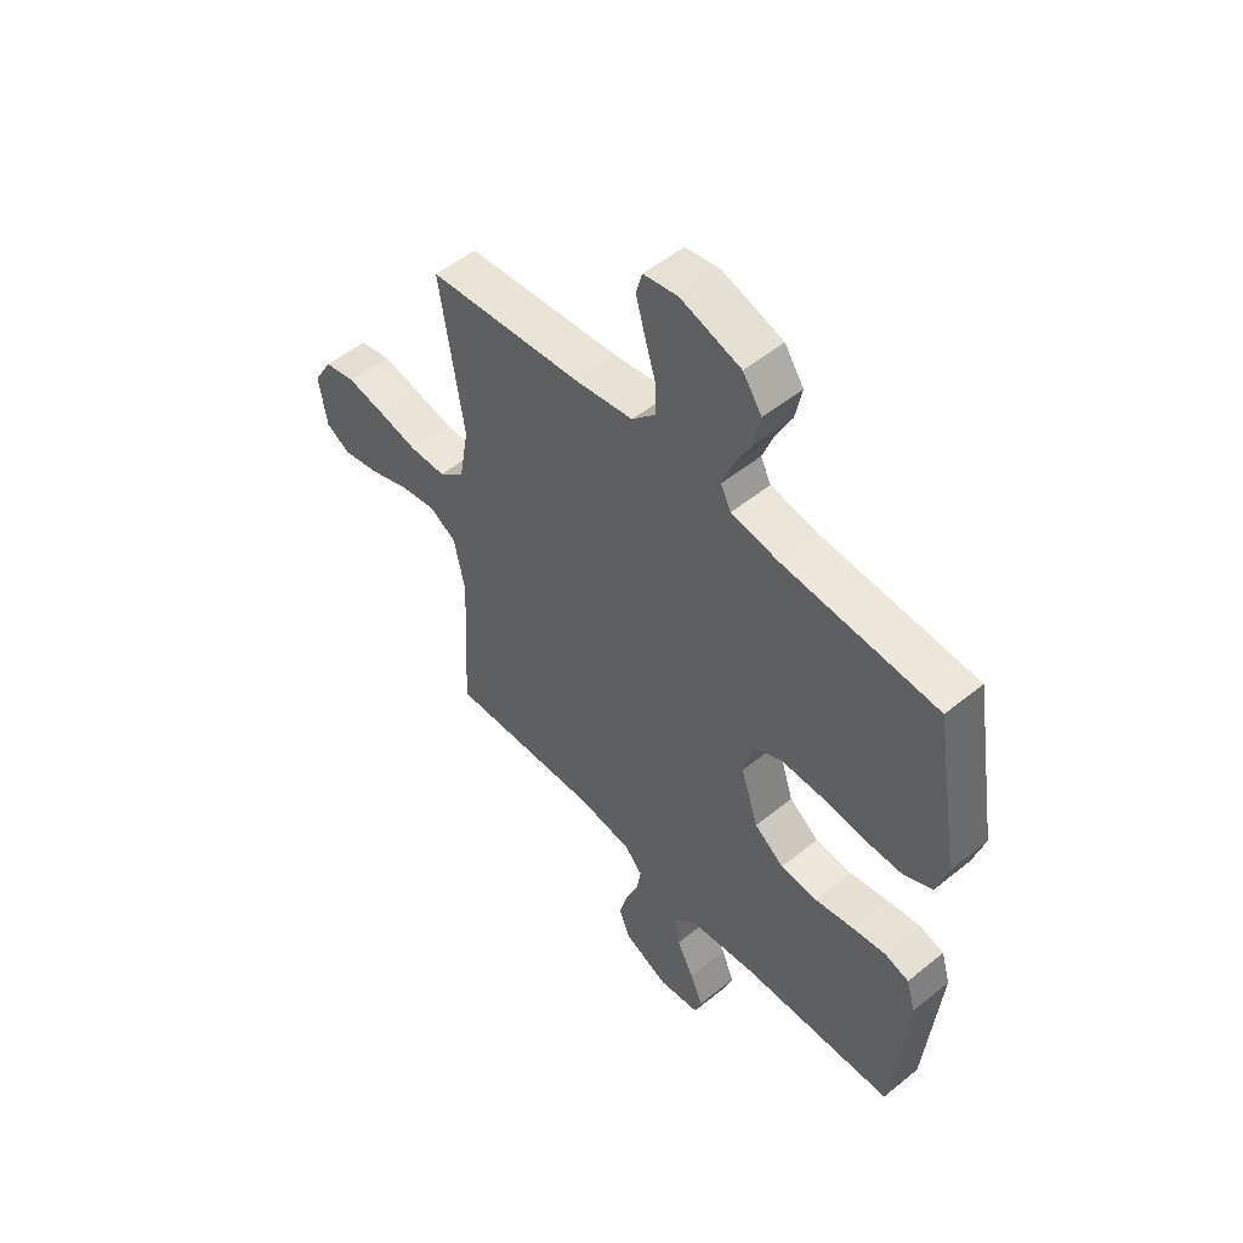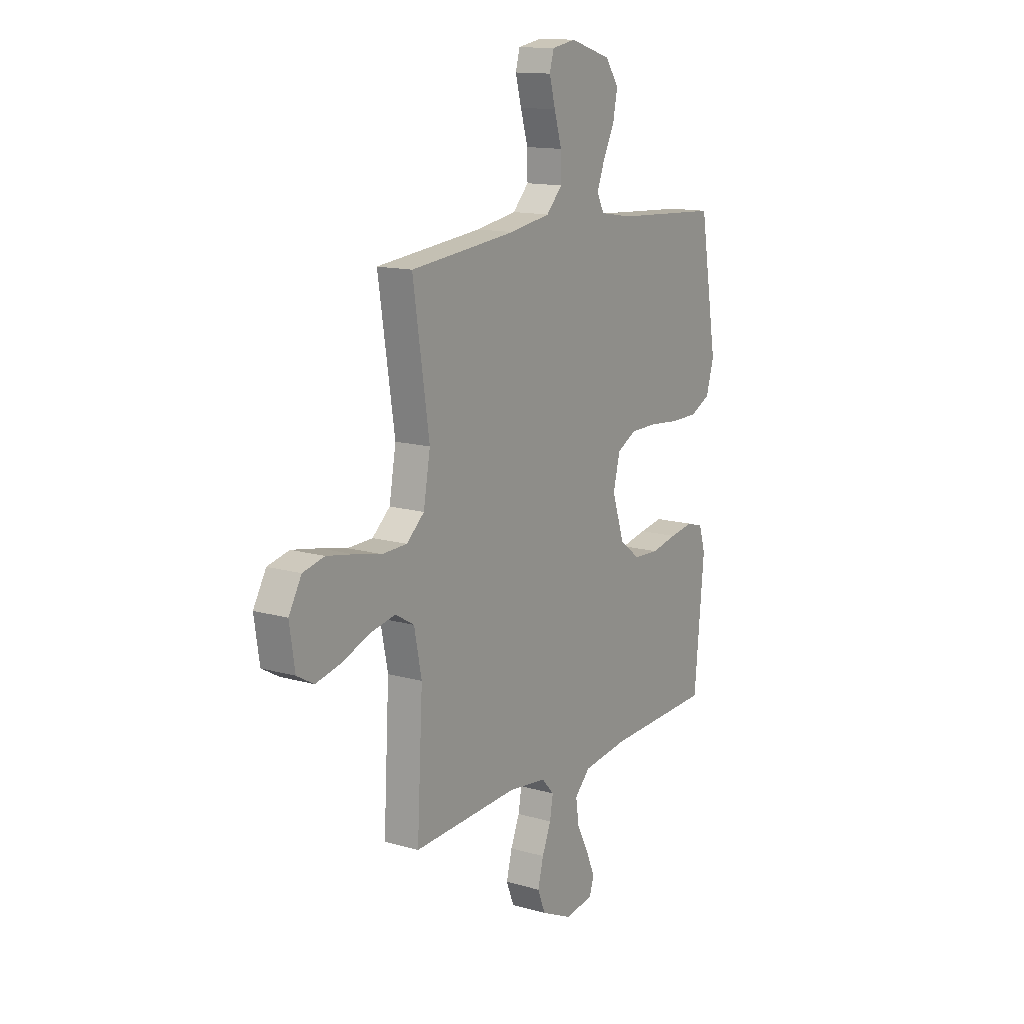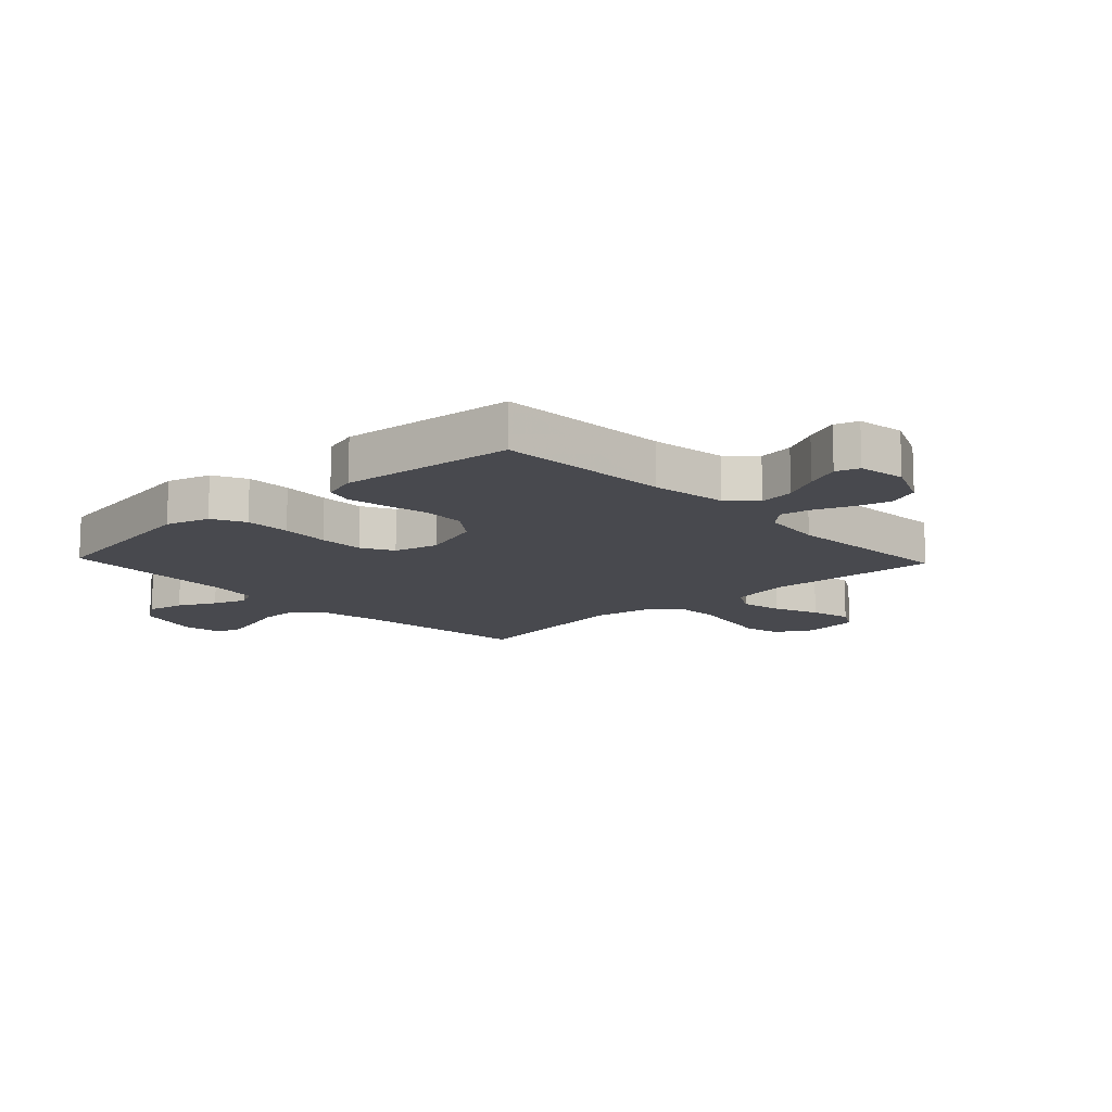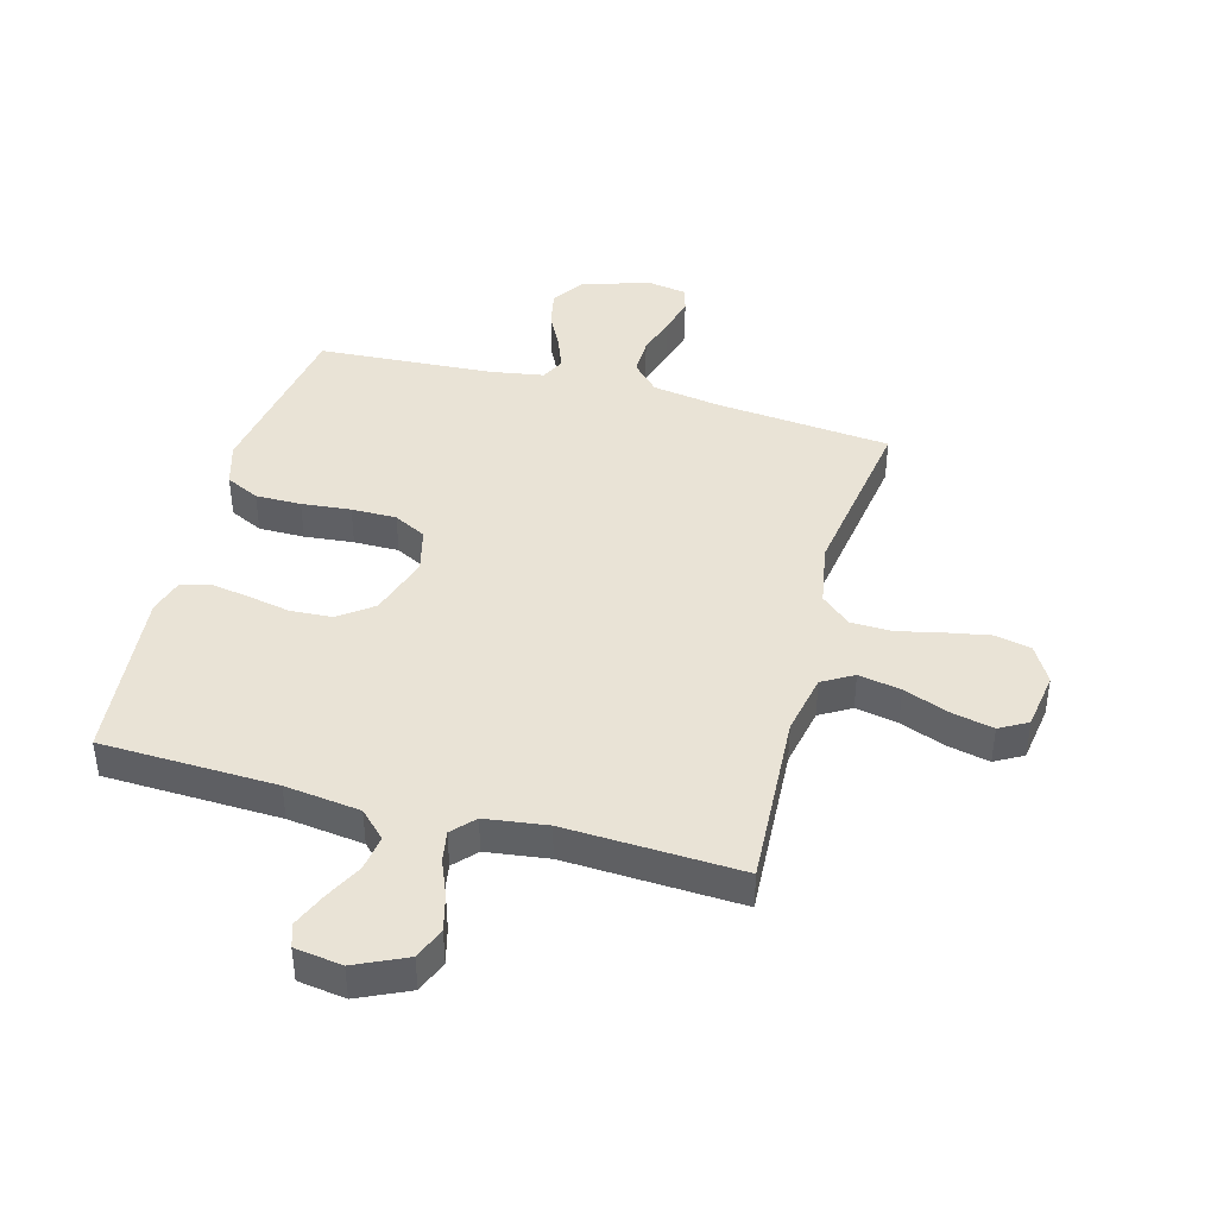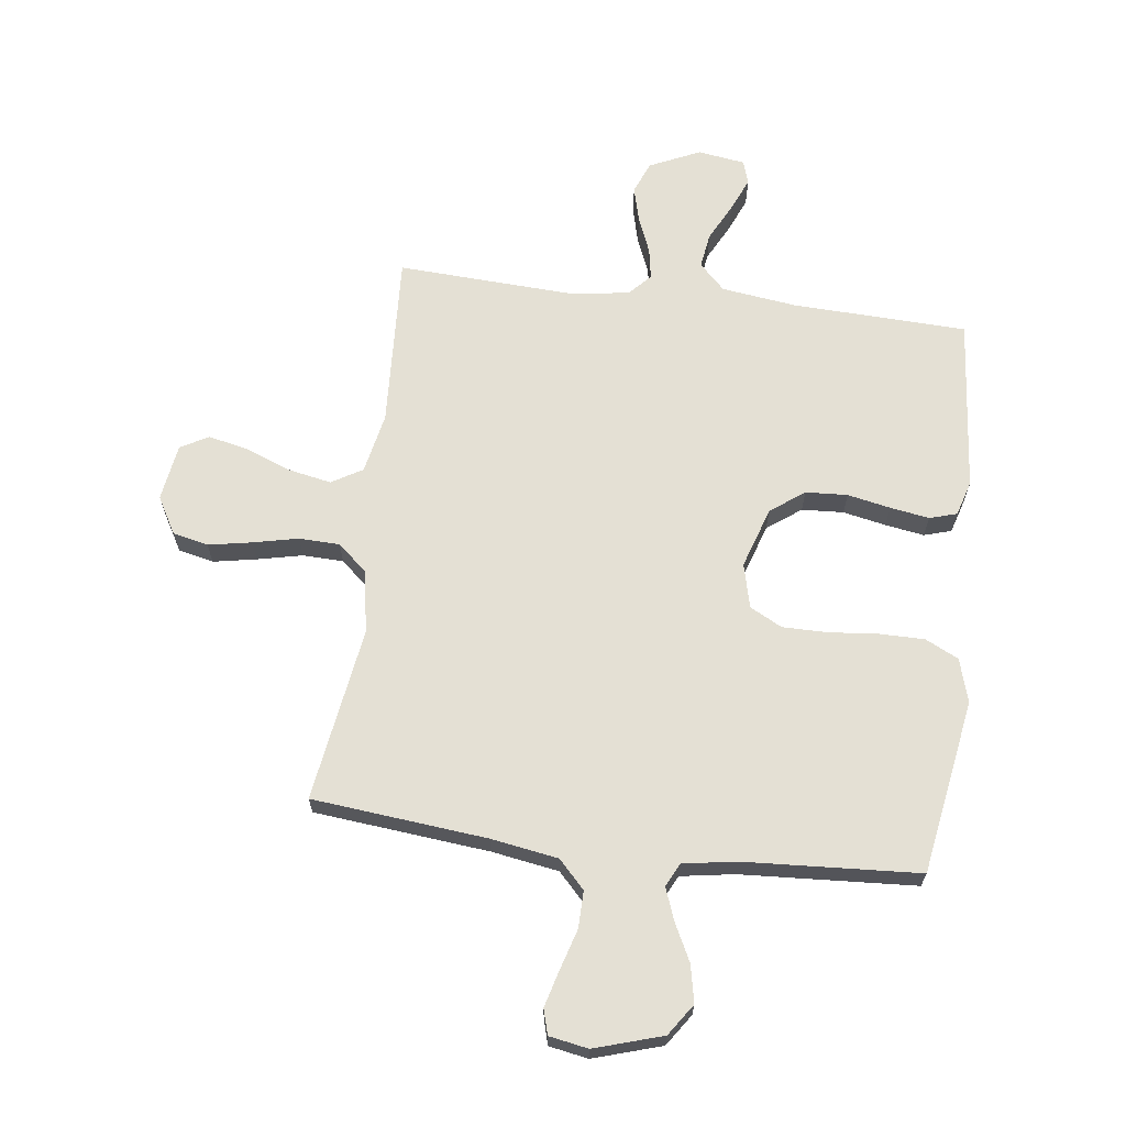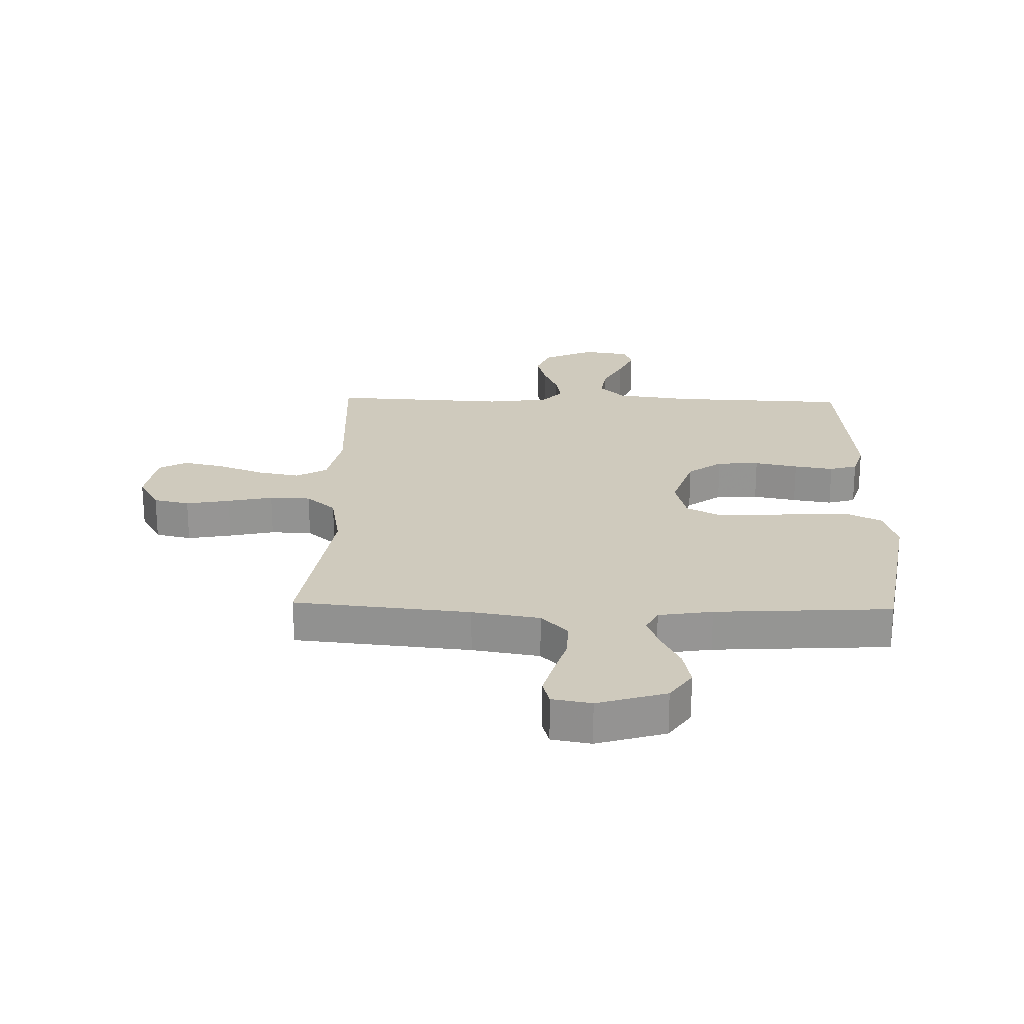
<metadata>
{"format":"obj","ext":"obj","renderer":"f3d","projection":"perspective","resolution":1024,"background":"white","views":[{"elev":52.7,"azim":48.9,"up":"+Z"},{"elev":13.8,"azim":-57.4,"up":"+Z"},{"elev":-12.7,"azim":133.4,"up":"+Y"},{"elev":42.0,"azim":-164.9,"up":"+Y"},{"elev":66.1,"azim":7.2,"up":"+Y"},{"elev":22.9,"azim":1.5,"up":"+Y"}]}
</metadata>
<code>
v 0.5 0.07 0.5
v 0.55 0.07 0.2
v 0.528 0.07 0.125
v 0.471 0.07 0.097
v 0.393 0.07 0.097
v 0.309 0.07 0.105
v 0.232 0.07 0.105
v 0.177 0.07 0.076
v 0.158 0.07 0
v 0.192 0.07 -0.105
v 0.25 0.07 -0.148
v 0.322 0.07 -0.152
v 0.396 0.07 -0.137
v 0.463 0.07 -0.126
v 0.51 0.07 -0.14
v 0.528 0.07 -0.2
v 0.5 0.07 -0.5
v 0.2 0.07 -0.511
v 0.071 0.07 -0.528
v 0.027 0.07 -0.572
v 0.036 0.07 -0.633
v 0.069 0.07 -0.697
v 0.094 0.07 -0.756
v 0.081 0.07 -0.796
v 0 0.07 -0.808
v -0.087 0.07 -0.768
v -0.109 0.07 -0.713
v -0.093 0.07 -0.651
v -0.068 0.07 -0.59
v -0.059 0.07 -0.537
v -0.094 0.07 -0.499
v -0.2 0.07 -0.485
v -0.5 0.07 -0.5
v -0.484 0.07 -0.2
v -0.505 0.07 -0.096
v -0.558 0.07 -0.065
v -0.63 0.07 -0.079
v -0.708 0.07 -0.109
v -0.779 0.07 -0.125
v -0.827 0.07 -0.098
v -0.842 0.07 0
v -0.806 0.07 0.063
v -0.745 0.07 0.077
v -0.67 0.07 0.063
v -0.593 0.07 0.046
v -0.523 0.07 0.048
v -0.473 0.07 0.092
v -0.454 0.07 0.2
v -0.5 0.07 0.5
v -0.2 0.07 0.53
v -0.085 0.07 0.549
v -0.04 0.07 0.596
v -0.041 0.07 0.66
v -0.062 0.07 0.73
v -0.079 0.07 0.792
v -0.067 0.07 0.835
v 0 0.07 0.847
v 0.117 0.07 0.811
v 0.154 0.07 0.757
v 0.141 0.07 0.693
v 0.109 0.07 0.629
v 0.088 0.07 0.573
v 0.108 0.07 0.533
v 0.2 0.07 0.518
v 0.5 0 0.5
v 0.55 0 0.2
v 0.528 0 0.125
v 0.471 0 0.097
v 0.393 0 0.097
v 0.309 0 0.105
v 0.232 0 0.105
v 0.177 0 0.076
v 0.158 0 0
v 0.192 0 -0.105
v 0.25 0 -0.148
v 0.322 0 -0.152
v 0.396 0 -0.137
v 0.463 0 -0.126
v 0.51 0 -0.14
v 0.528 0 -0.2
v 0.5 0 -0.5
v 0.2 0 -0.511
v 0.071 0 -0.528
v 0.027 0 -0.572
v 0.036 0 -0.633
v 0.069 0 -0.697
v 0.094 0 -0.756
v 0.081 0 -0.796
v 0 0 -0.808
v -0.087 0 -0.768
v -0.109 0 -0.713
v -0.093 0 -0.651
v -0.068 0 -0.59
v -0.059 0 -0.537
v -0.094 0 -0.499
v -0.2 0 -0.485
v -0.5 0 -0.5
v -0.484 0 -0.2
v -0.505 0 -0.096
v -0.558 0 -0.065
v -0.63 0 -0.079
v -0.708 0 -0.109
v -0.779 0 -0.125
v -0.827 0 -0.098
v -0.842 0 0
v -0.806 0 0.063
v -0.745 0 0.077
v -0.67 0 0.063
v -0.593 0 0.046
v -0.523 0 0.048
v -0.473 0 0.092
v -0.454 0 0.2
v -0.5 0 0.5
v -0.2 0 0.53
v -0.085 0 0.549
v -0.04 0 0.596
v -0.041 0 0.66
v -0.062 0 0.73
v -0.079 0 0.792
v -0.067 0 0.835
v 0 0 0.847
v 0.117 0 0.811
v 0.154 0 0.757
v 0.141 0 0.693
v 0.109 0 0.629
v 0.088 0 0.573
v 0.108 0 0.533
v 0.2 0 0.518
f 59 60 61
f 58 59 61
f 57 58 61
f 56 57 61
f 55 56 61
f 54 55 61
f 53 54 61
f 52 53 61 62
f 51 52 62 63
f 48 49 50
f 51 63 64
f 50 51 64
f 48 50 64
f 47 48 64
f 43 44 45
f 42 43 45
f 41 42 45
f 40 41 45
f 39 40 45
f 38 39 45
f 37 38 45
f 36 37 45 46
f 64 1 2
f 47 64 2
f 46 47 2
f 36 46 2
f 35 36 2
f 27 28 29
f 26 27 29
f 25 26 29
f 24 25 29
f 23 24 29
f 22 23 29
f 21 22 29
f 20 21 29 30
f 19 20 30 31
f 16 17 18
f 15 16 18
f 14 15 18
f 13 14 18
f 12 13 18
f 18 19 31
f 12 18 31
f 11 12 31
f 4 5 6
f 3 4 6
f 2 3 6
f 2 6 7
f 35 2 7
f 34 35 7 8
f 34 8 9
f 33 34 9
f 32 33 9
f 10 11 31 32
f 9 10 32
f 125 124 123
f 125 123 122
f 125 122 121
f 125 121 120
f 125 120 119
f 125 119 118
f 125 118 117
f 126 125 117 116
f 127 126 116 115
f 114 113 112
f 128 127 115
f 128 115 114
f 128 114 112
f 128 112 111
f 109 108 107
f 109 107 106
f 109 106 105
f 109 105 104
f 109 104 103
f 109 103 102
f 109 102 101
f 110 109 101 100
f 66 65 128
f 66 128 111
f 66 111 110
f 66 110 100
f 66 100 99
f 93 92 91
f 93 91 90
f 93 90 89
f 93 89 88
f 93 88 87
f 93 87 86
f 93 86 85
f 94 93 85 84
f 95 94 84 83
f 82 81 80
f 82 80 79
f 82 79 78
f 82 78 77
f 82 77 76
f 95 83 82
f 95 82 76
f 95 76 75
f 70 69 68
f 70 68 67
f 70 67 66
f 71 70 66
f 71 66 99
f 72 71 99 98
f 73 72 98
f 73 98 97
f 73 97 96
f 96 95 75 74
f 96 74 73
f 1 65 66 2
f 2 66 67 3
f 3 67 68 4
f 4 68 69 5
f 5 69 70 6
f 6 70 71 7
f 7 71 72 8
f 8 72 73 9
f 9 73 74 10
f 10 74 75 11
f 11 75 76 12
f 12 76 77 13
f 13 77 78 14
f 14 78 79 15
f 15 79 80 16
f 16 80 81 17
f 17 81 82 18
f 18 82 83 19
f 19 83 84 20
f 20 84 85 21
f 21 85 86 22
f 22 86 87 23
f 23 87 88 24
f 24 88 89 25
f 25 89 90 26
f 26 90 91 27
f 27 91 92 28
f 28 92 93 29
f 29 93 94 30
f 30 94 95 31
f 31 95 96 32
f 32 96 97 33
f 33 97 98 34
f 34 98 99 35
f 35 99 100 36
f 36 100 101 37
f 37 101 102 38
f 38 102 103 39
f 39 103 104 40
f 40 104 105 41
f 41 105 106 42
f 42 106 107 43
f 43 107 108 44
f 44 108 109 45
f 45 109 110 46
f 46 110 111 47
f 47 111 112 48
f 48 112 113 49
f 49 113 114 50
f 50 114 115 51
f 51 115 116 52
f 52 116 117 53
f 53 117 118 54
f 54 118 119 55
f 55 119 120 56
f 56 120 121 57
f 57 121 122 58
f 58 122 123 59
f 59 123 124 60
f 60 124 125 61
f 61 125 126 62
f 62 126 127 63
f 63 127 128 64
f 64 128 65 1

</code>
